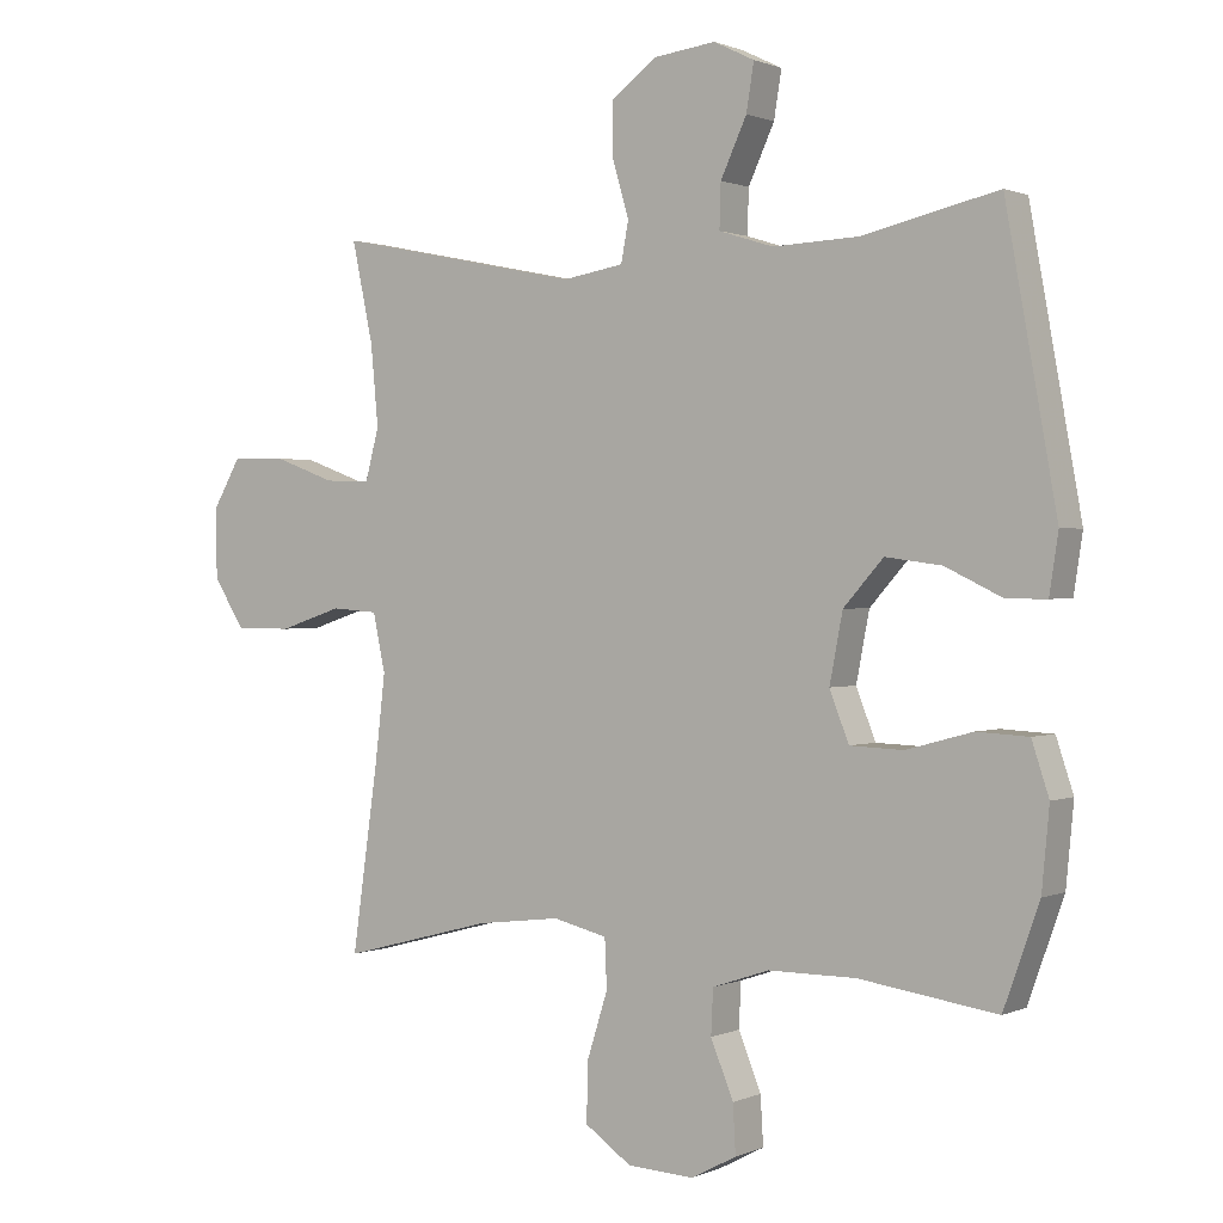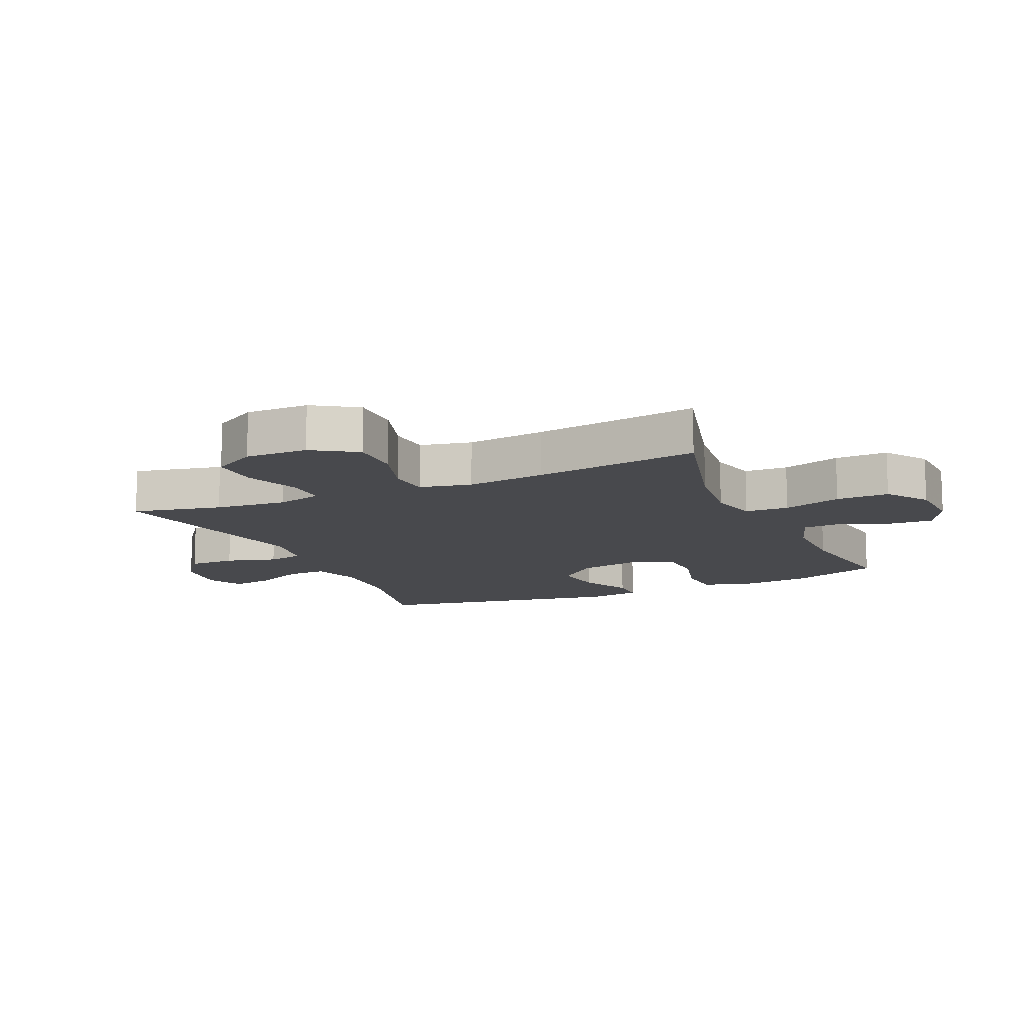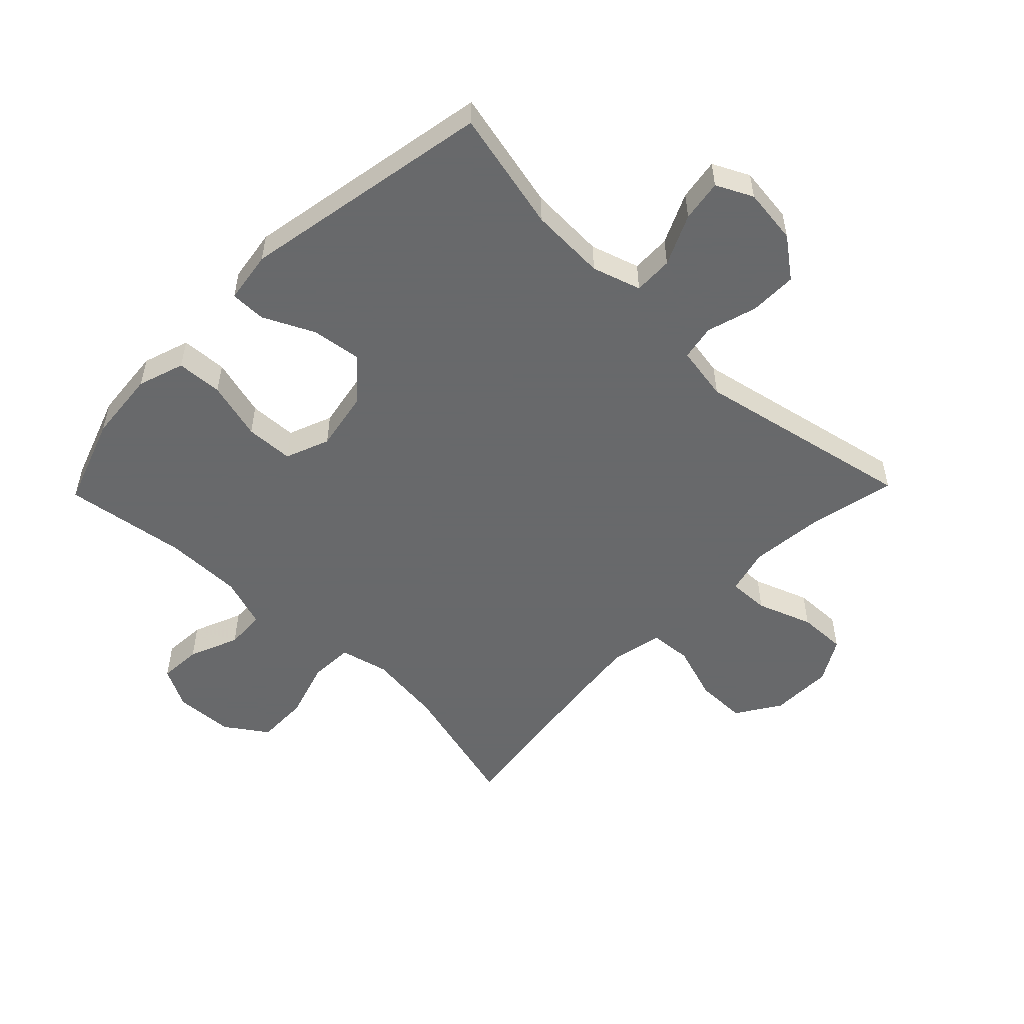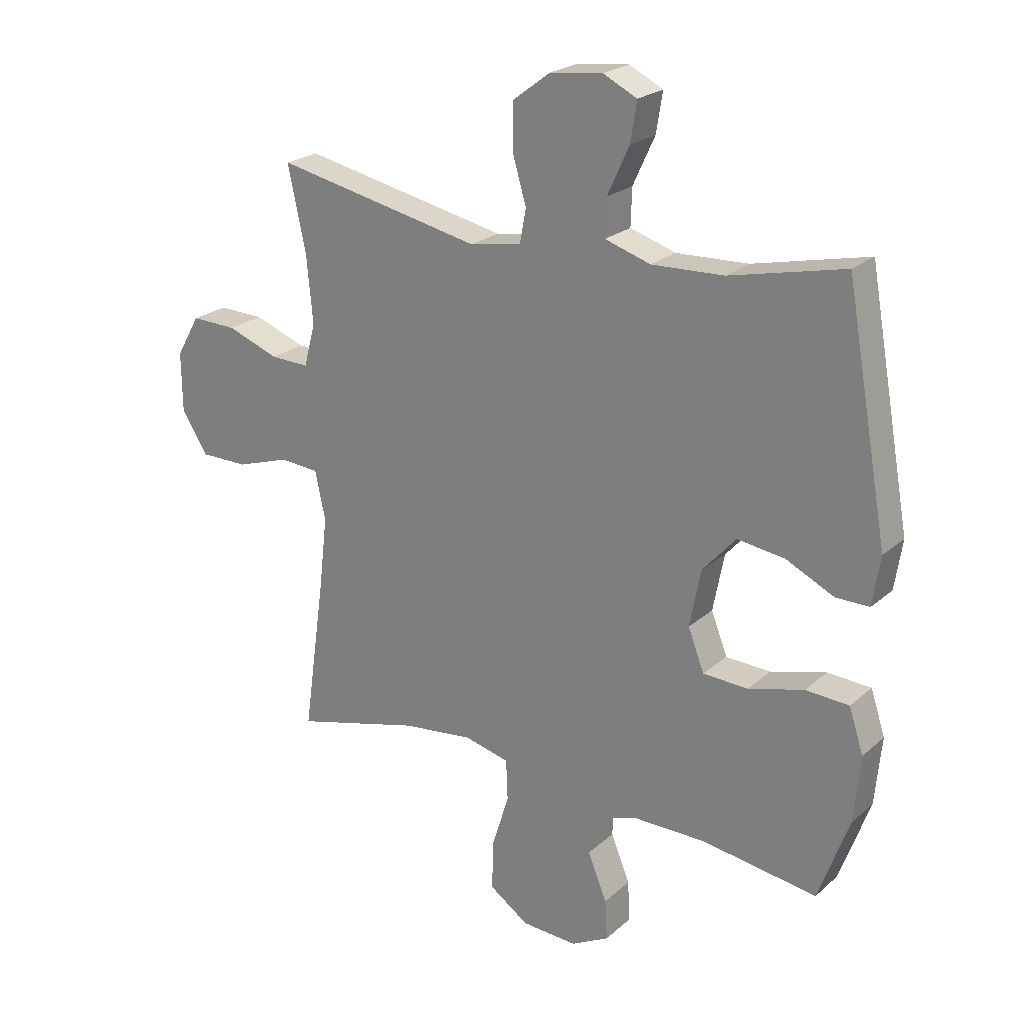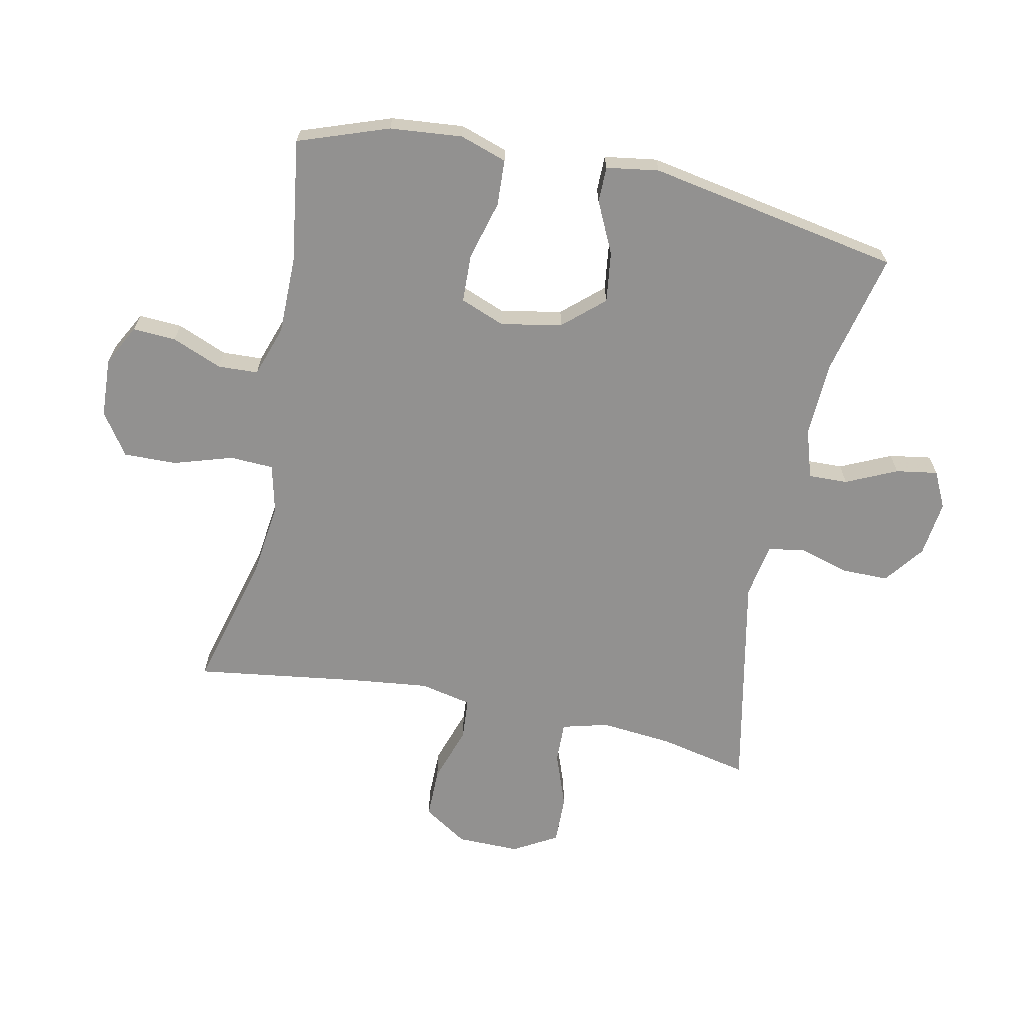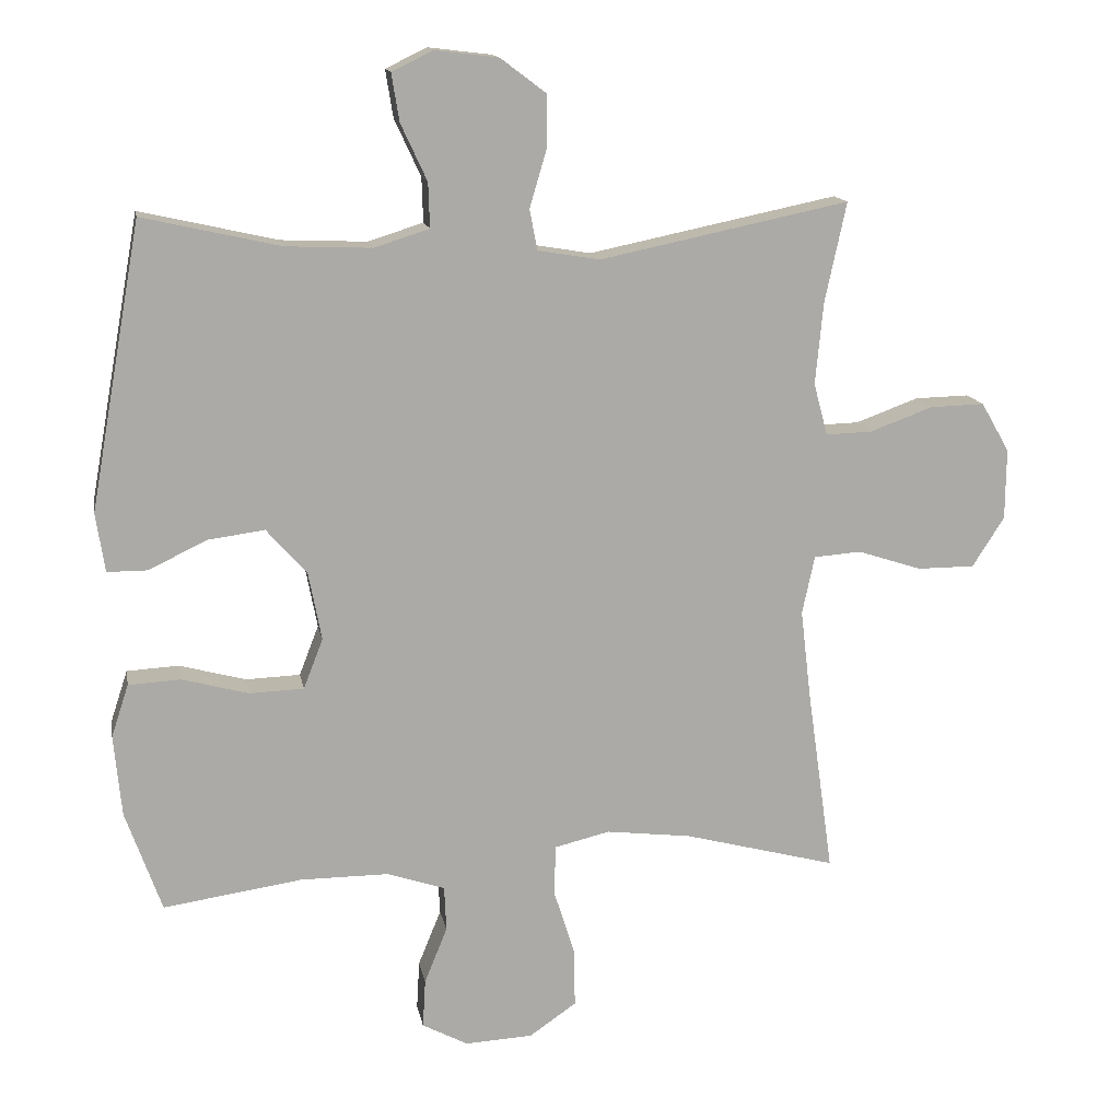
<metadata>
{"format":"obj","ext":"obj","renderer":"f3d","projection":"perspective","resolution":1024,"background":"white","views":[{"elev":0.9,"azim":-146.5,"up":"+Z"},{"elev":-12.5,"azim":114.1,"up":"+Y"},{"elev":-52.6,"azim":-44.2,"up":"+Y"},{"elev":22.9,"azim":-145.2,"up":"+Z"},{"elev":-66.1,"azim":-101.9,"up":"+Y"},{"elev":14.2,"azim":-10.4,"up":"+Z"}]}
</metadata>
<code>
v -0.5 0.07 -0.5
v -0.552 0.07 -0.354
v -0.563 0.07 -0.237
v -0.538 0.07 -0.161
v -0.463 0.07 -0.157
v -0.367 0.07 -0.183
v -0.289 0.07 -0.18
v -0.261 0.07 -0.108
v -0.28 0.07 -0.009
v -0.338 0.07 0.056
v -0.42 0.07 0.045
v -0.503 0.07 0.005
v -0.561 0.07 0.005
v -0.574 0.07 0.09
v -0.5 0.07 0.5
v -0.302 0.07 0.455
v -0.178 0.07 0.45
v -0.099 0.07 0.475
v -0.101 0.07 0.539
v -0.139 0.07 0.621
v -0.15 0.07 0.689
v -0.091 0.07 0.718
v 0 0.07 0.707
v 0.065 0.07 0.658
v 0.065 0.07 0.581
v 0.041 0.07 0.499
v 0.052 0.07 0.441
v 0.141 0.07 0.426
v 0.5 0.07 0.5
v 0.469 0.07 0.355
v 0.458 0.07 0.238
v 0.478 0.07 0.163
v 0.545 0.07 0.165
v 0.635 0.07 0.198
v 0.714 0.07 0.2
v 0.755 0.07 0.129
v 0.754 0.07 0.027
v 0.708 0.07 -0.045
v 0.625 0.07 -0.045
v 0.533 0.07 -0.015
v 0.465 0.07 -0.02
v 0.447 0.07 -0.104
v 0.462 0.07 -0.232
v 0.5 0.07 -0.5
v 0.28 0.07 -0.442
v 0.157 0.07 -0.427
v 0.078 0.07 -0.446
v 0.075 0.07 -0.517
v 0.105 0.07 -0.612
v 0.107 0.07 -0.698
v 0.039 0.07 -0.745
v -0.058 0.07 -0.75
v -0.124 0.07 -0.715
v -0.12 0.07 -0.645
v -0.087 0.07 -0.564
v -0.09 0.07 -0.499
v -0.173 0.07 -0.471
v -0.3 0.07 -0.471
v -0.5 0 -0.5
v -0.552 0 -0.354
v -0.563 0 -0.237
v -0.538 0 -0.161
v -0.463 0 -0.157
v -0.367 0 -0.183
v -0.289 0 -0.18
v -0.261 0 -0.108
v -0.28 0 -0.009
v -0.338 0 0.056
v -0.42 0 0.045
v -0.503 0 0.005
v -0.561 0 0.005
v -0.574 0 0.09
v -0.5 0 0.5
v -0.302 0 0.455
v -0.178 0 0.45
v -0.099 0 0.475
v -0.101 0 0.539
v -0.139 0 0.621
v -0.15 0 0.689
v -0.091 0 0.718
v 0 0 0.707
v 0.065 0 0.658
v 0.065 0 0.581
v 0.041 0 0.499
v 0.052 0 0.441
v 0.141 0 0.426
v 0.5 0 0.5
v 0.469 0 0.355
v 0.458 0 0.238
v 0.478 0 0.163
v 0.545 0 0.165
v 0.635 0 0.198
v 0.714 0 0.2
v 0.755 0 0.129
v 0.754 0 0.027
v 0.708 0 -0.045
v 0.625 0 -0.045
v 0.533 0 -0.015
v 0.465 0 -0.02
v 0.447 0 -0.104
v 0.462 0 -0.232
v 0.5 0 -0.5
v 0.28 0 -0.442
v 0.157 0 -0.427
v 0.078 0 -0.446
v 0.075 0 -0.517
v 0.105 0 -0.612
v 0.107 0 -0.698
v 0.039 0 -0.745
v -0.058 0 -0.75
v -0.124 0 -0.715
v -0.12 0 -0.645
v -0.087 0 -0.564
v -0.09 0 -0.499
v -0.173 0 -0.471
v -0.3 0 -0.471
f 53 54 55
f 52 53 55
f 51 52 55
f 50 51 55
f 49 50 55
f 48 49 55
f 47 48 55 56
f 43 44 45
f 42 43 45 46
f 41 42 46 47
f 38 39 40
f 37 38 40
f 36 37 40
f 35 36 40
f 34 35 40
f 33 34 40
f 32 33 40 41
f 47 56 57
f 41 47 57
f 32 41 57
f 31 32 57
f 24 25 26
f 23 24 26
f 22 23 26
f 21 22 26
f 20 21 26
f 19 20 26
f 18 19 26 27
f 17 18 27
f 14 15 16
f 13 14 16
f 12 13 16
f 11 12 16
f 10 11 16 17
f 17 27 28
f 10 17 28
f 9 10 28
f 4 5 6
f 3 4 6
f 2 3 6
f 1 2 6
f 58 1 6
f 58 6 7
f 58 7 8
f 57 58 8
f 31 57 8
f 30 31 8
f 28 29 30
f 9 28 30
f 8 9 30
f 113 112 111
f 113 111 110
f 113 110 109
f 113 109 108
f 113 108 107
f 113 107 106
f 114 113 106 105
f 103 102 101
f 104 103 101 100
f 105 104 100 99
f 98 97 96
f 98 96 95
f 98 95 94
f 98 94 93
f 98 93 92
f 98 92 91
f 99 98 91 90
f 115 114 105
f 115 105 99
f 115 99 90
f 115 90 89
f 84 83 82
f 84 82 81
f 84 81 80
f 84 80 79
f 84 79 78
f 84 78 77
f 85 84 77 76
f 85 76 75
f 74 73 72
f 74 72 71
f 74 71 70
f 74 70 69
f 75 74 69 68
f 86 85 75
f 86 75 68
f 86 68 67
f 64 63 62
f 64 62 61
f 64 61 60
f 64 60 59
f 64 59 116
f 65 64 116
f 66 65 116
f 66 116 115
f 66 115 89
f 66 89 88
f 88 87 86
f 88 86 67
f 88 67 66
f 1 59 60 2
f 2 60 61 3
f 3 61 62 4
f 4 62 63 5
f 5 63 64 6
f 6 64 65 7
f 7 65 66 8
f 8 66 67 9
f 9 67 68 10
f 10 68 69 11
f 11 69 70 12
f 12 70 71 13
f 13 71 72 14
f 14 72 73 15
f 15 73 74 16
f 16 74 75 17
f 17 75 76 18
f 18 76 77 19
f 19 77 78 20
f 20 78 79 21
f 21 79 80 22
f 22 80 81 23
f 23 81 82 24
f 24 82 83 25
f 25 83 84 26
f 26 84 85 27
f 27 85 86 28
f 28 86 87 29
f 29 87 88 30
f 30 88 89 31
f 31 89 90 32
f 32 90 91 33
f 33 91 92 34
f 34 92 93 35
f 35 93 94 36
f 36 94 95 37
f 37 95 96 38
f 38 96 97 39
f 39 97 98 40
f 40 98 99 41
f 41 99 100 42
f 42 100 101 43
f 43 101 102 44
f 44 102 103 45
f 45 103 104 46
f 46 104 105 47
f 47 105 106 48
f 48 106 107 49
f 49 107 108 50
f 50 108 109 51
f 51 109 110 52
f 52 110 111 53
f 53 111 112 54
f 54 112 113 55
f 55 113 114 56
f 56 114 115 57
f 57 115 116 58
f 58 116 59 1

</code>
